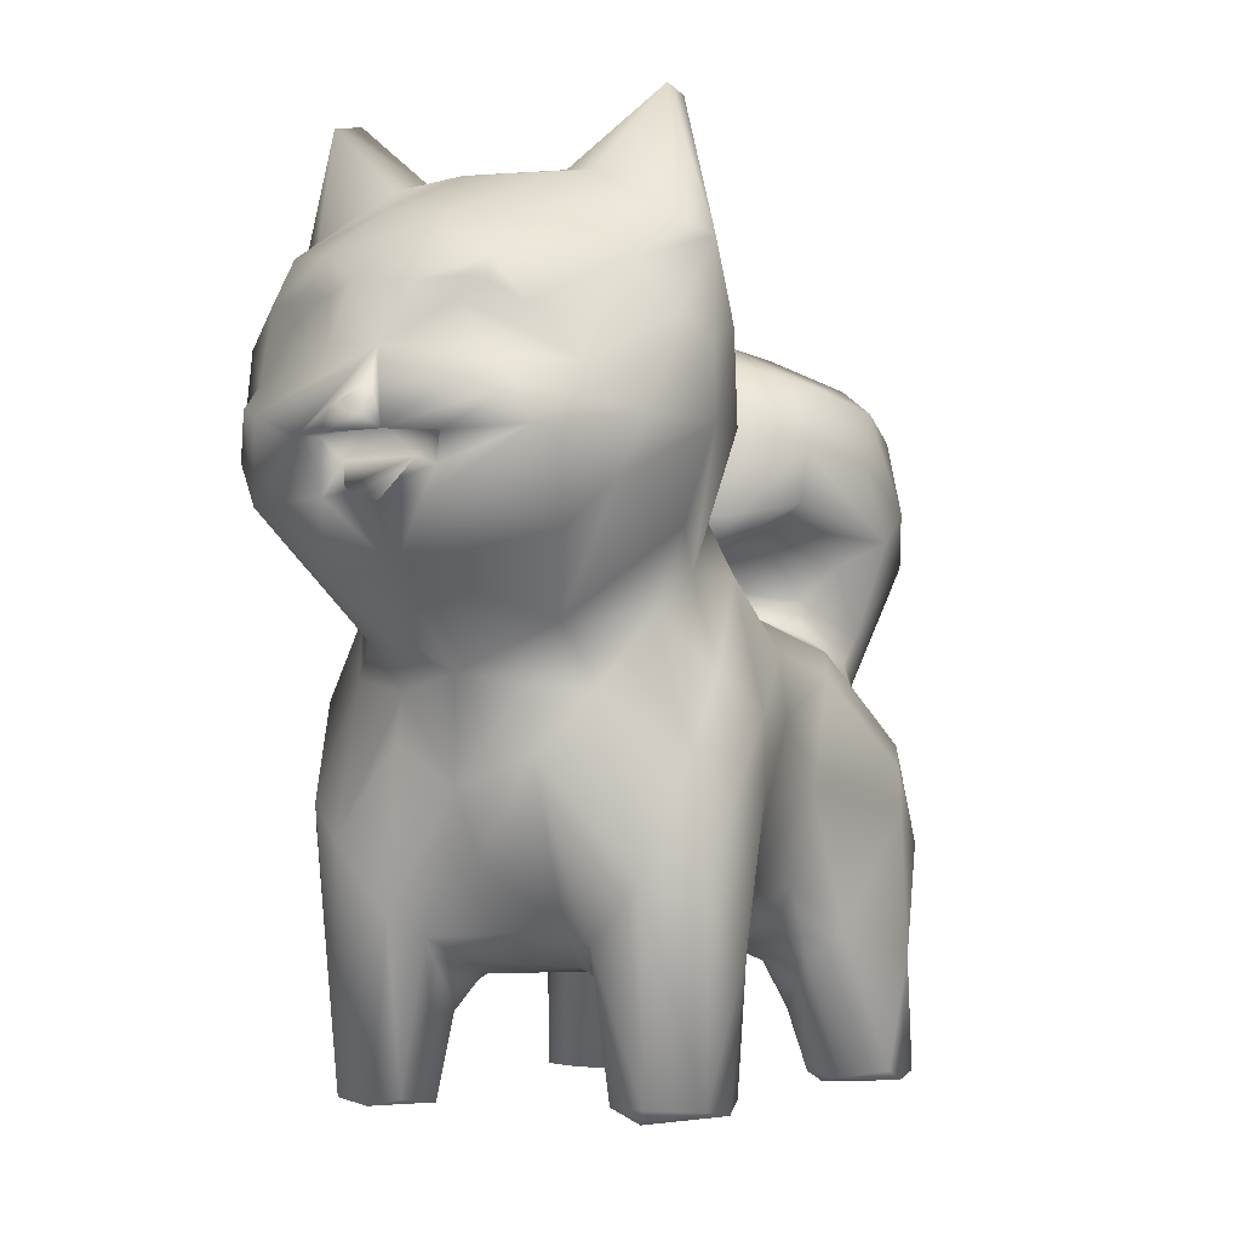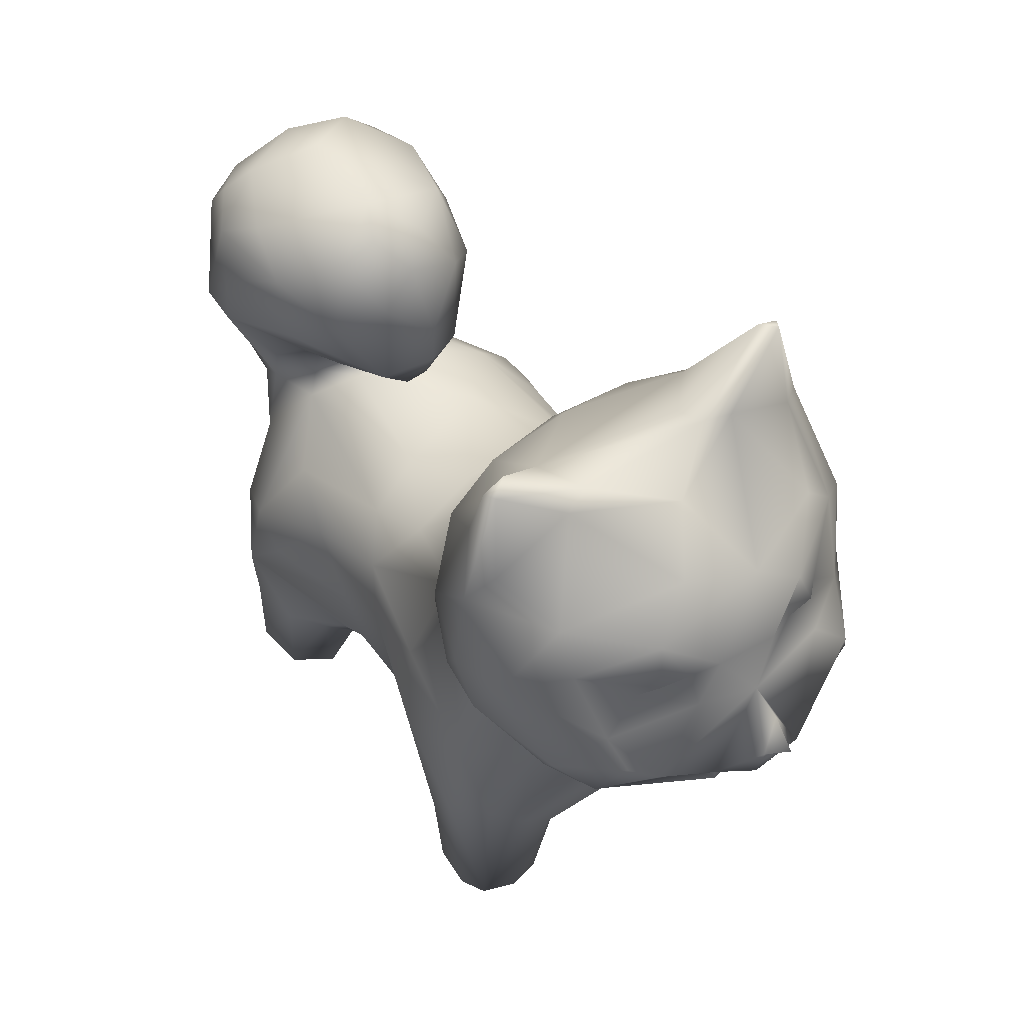
<metadata>
{"format":"obj","ext":"obj","renderer":"f3d","projection":"perspective","resolution":1024,"background":"white","views":[{"elev":-3.8,"azim":-123.4,"up":"+Y"},{"elev":55.9,"azim":173.7,"up":"+Y"}]}
</metadata>
<code>
o Shiba_inu
v -0.06035 0.1735 -0.1007
v -0.06394 0.1645 -0.1051
v -0.0322 0.06192 -0.05465
v -0.05478 0.1823 -0.09575
v 0.01116 0.1308 0.05301
v -0.03771 0.1839 -0.09993
v -0.04333 0.1992 -0.09652
v -0.02654 0.1958 -0.1004
v -0.004842 0.231 -0.06401
v -0.01052 0.232 -0.05701
v 0.01543 0.2504 -0.07047
v 0.000241 0.2118 -0.08939
v -0.03424 0.2193 -0.08197
v 0.01284 0.2509 -0.0639
v 0.02835 0.1877 -0.08076
v 0.02626 0.1424 -0.04319
v 0.02992 0.1663 -0.06844
v 0.01049 0.1557 -0.008703
v 0.001718 0.2277 -0.04545
v 0.0584 0.08615 0.007051
v 0.06508 0.1067 0.02111
v 0.06728 0.0346 0.02866
v 0.02687 0.03832 -0.01997
v -0.004714 0.03766 -0.04317
v 0.01884 0.07695 -0.07298
v 0.03547 0.04851 -0.05367
v 0.02043 0.00224 -0.06516
v 0.004668 0.02389 -0.04015
v 0.02757 0.001492 -0.06027
v -0.05958 0.1976 -0.08854
v -0.0636 0.1679 -0.1091
v -0.05372 0.2308 -0.03581
v -0.0455 0.232 -0.03836
v 0.09045 0.06294 0.0427
v 0.08854 0.0803 0.05917
v 0.04731 0.1292 0.06696
v 0.0775 0.09346 0.08228
v 0.0753 0.054 0.07657
v 0.05848 0.05733 0.08216
v -0.06733 0.2515 -0.02316
v 0.04676 0.04261 0.06452
v -0.05458 0.1669 -0.09624
v 0.08435 0.06488 0.07
v -0.0767 0.213 -0.0155
v -0.06908 0.1433 -0.0197
v -0.06195 0.2511 -0.02123
v -0.08687 0.1856 -0.02314
v -0.06314 0.1872 -0.000562
v -0.06031 0.1225 -0.02248
v -0.05761 0.1324 -0.00938
v -0.04222 0.1486 0.005615
v 0.0628 0.2002 0.1138
v -0.00827 0.1942 -0.004419
v -0.03983 0.162 -0.1025
v -0.03473 0.1963 -0.09791
v 0.06105 0.000687 0.04684
v 0.07124 0.002869 0.06818
v 0.08939 0.000513 0.05845
v 0.009544 0.000663 -0.0627
v 0.02072 0.00155 -0.03722
v 0.002262 0.002492 -0.05701
v 0.08077 0.001664 0.03572
v 0.07523 0.1201 0.07784
v -0.03035 0.2052 -0.00269
v -0.02478 0.08059 0.05265
v -0.03577 0.054 0.02363
v -0.01946 0.05518 0.04919
v -0.01283 0.1115 0.06675
v -0.01338 0.04482 0.04882
v 0.05394 0.157 0.05145
v 0.08062 0.1897 0.1098
v 0.07544 0.2015 0.0959
v 0.08654 0.1889 0.0831
v 0.0498 0.2002 0.05473
v 0.03193 0.145 0.05043
v 0.04417 0.1391 0.07179
v -0.007178 0.03423 0.06378
v -0.03754 0.1079 -0.06502
v -0.05099 0.1311 -0.08886
v -0.008739 0.1165 -0.07256
v -0.02054 0.03993 0.02103
v -0.02364 0.03414 -0.006409
v -0.04157 0.04566 -0.03625
v -0.04814 0.04187 -0.03301
v -0.06366 0.09818 0.007957
v -0.07286 0.07866 -0.007533
v -0.01782 0.09118 -0.07018
v -0.06509 0.04034 0.001406
v -0.04265 0.02249 0.005286
v -0.05099 0.08828 -0.05128
v 0.01906 0.03443 0.06981
v -0.007477 0.03453 0.09834
v 0.03128 0.1283 0.07716
v 0.02733 0.09329 0.108
v 0.02494 0.0602 0.1062
v 0.0357 0.05163 0.08944
v -0.06163 0.1451 -0.09934
v -0.0751 0.192 -0.06782
v -0.002571 0.002454 0.1036
v 0.005933 -0.000144 0.07866
v -0.04009 0.003546 -0.006099
v -0.04154 0.000972 -0.0174
v 0.03357 0.1119 0.1113
v 0.02861 0.1481 0.07849
v 0.02264 0.1452 0.09725
v 0.08043 0.02419 0.0742
v 0.01772 0.1312 -0.05945
v -0.04462 0.1561 -0.0989
v 0.0139 0.1748 0.1013
v 0.04442 0.2006 0.1167
v 0.03142 0.1662 -0.04654
v -0.02685 0.2077 -0.09515
v 0.02473 0.2015 0.06644
v 0.02718 0.1031 -0.06456
v 0.06472 0.04822 0.07386
v 0.0229 0.1725 0.04826
v 0.02596 0.1488 -0.03101
v 0.04563 0.1252 0.01457
v 0.07012 0.07394 0.08621
v -0.06514 0.1984 -0.07942
v 0.009057 0.06776 -0.07229
v 0.05235 0.02657 0.04237
v 0.01411 0.03463 -0.02115
v 0.05444 0.05985 0.00814
v -0.04956 0.1052 -0.05202
v 0.09042 0.02116 0.06543
v -0.01985 0.1912 -0.09942
v 0.002712 0.03335 -0.03275
v -0.05776 0.1126 -0.04188
v -0.07293 0.1609 -0.08948
v 0.01616 0.2184 -0.07472
v 0.06859 0.1153 0.0405
v 0.03943 0.1189 -0.0356
v 0.0308 0.03327 -0.03392
v 0.04437 0.05615 -0.007292
v 0.0489 0.09932 -0.009954
v 0.03716 0.05062 -0.02395
v 0.02589 0.1175 0.1023
v 0.03205 0.1916 -0.06033
v -0.0368 0.192 0.004084
v 0.01498 0.1393 0.01492
v 0.08987 0.03508 0.04778
v -0.01952 0.1261 0.03709
v 0.05625 0.03435 0.06176
v 0.02765 0.03413 -0.02995
v -0.001577 0.04761 -0.0632
v 0.06369 0.1228 0.06536
v 0.02686 0.03655 0.0858
v -0.005683 0.04349 -0.05468
v -0.0109 0.04285 0.07299
v 0.08515 0.09232 0.0412
v -0.01172 0.1773 -0.1045
v 0.02252 0.2341 -0.06822
v 0.03681 0.08222 0.1074
v 0.07957 0.03361 0.03481
v -0.03281 0.08046 -0.06207
v -0.06905 0.1679 -0.003759
v -0.06764 0.2486 -0.01854
v 0.02158 0.03832 0.05777
v -0.07464 0.2115 -0.05149
v 0.03127 0.07104 -0.06618
v 0.04944 0.04419 0.01484
v -0.03908 0.23 -0.03258
v 0.02381 0.1671 -0.08417
v 0.02495 0.2103 -0.07501
v 0.03834 0.03812 0.02054
v 0.0147 0.1241 -0.06194
v 0.04924 0.03202 0.0346
v -0.0363 0.03013 0.002986
v -0.069 0.2031 -0.07364
v -0.002897 0.1991 -0.09683
v 0.01843 0.2494 -0.06808
v 0.02495 0.1952 -0.03627
v 0.0301 0.001245 -0.04229
v 0.03076 0.04066 -0.00754
v -0.03471 0.02836 -0.01242
v 0.01188 0.2058 -0.02651
v -0.0243 0.0469 0.03115
v 0.06069 0.04695 0.02072
v 0.004689 0.003195 0.07241
v 0.0149 0.2282 -0.0521
v 0.03283 0.1358 -0.001245
v 0.02178 0.1528 -0.02099
v 0.01666 0.1907 -0.0927
v -0.05535 0.2149 -0.07781
v 0.02054 0.02424 0.1084
v -0.02563 0.1677 -0.1129
v 0.03327 0.004417 -0.04988
v -0.07167 0.08704 -0.0202
v -0.03058 0.03614 0.00832
v 0.04163 0.09239 -0.04589
v -0.07516 0.1798 -0.07707
v -0.05221 0.1644 -0.09258
v -0.002827 0.06591 0.1051
v -0.05641 0.003996 0.004785
v -0.03448 0.09901 0.0365
v 0.09017 0.002745 0.04801
v -0.08437 0.1781 -0.05903
v 0.03948 0.205 0.05943
v -0.06508 0.05838 -0.02994
v 0.05407 0.2094 0.09736
v 0.06646 0.00191 0.03411
v 0.09398 0.1548 0.08706
v 0.04009 0.2096 0.07118
v 0.03755 0.1521 0.0617
v 0.02836 0.1958 0.0545
v 0.07817 0.1443 0.1193
v 0.08279 0.001794 0.06765
v 0.005149 0.001045 -0.04516
v 0.04145 0.0381 0.04815
v -0.05795 0.1033 -0.03801
v -0.02841 0.03591 -0.02332
v 0.03796 0.06284 0.09916
v -0.04942 0.1338 0.009119
v -0.08913 0.1668 -0.04335
v 0.05008 0.1315 0.07027
v 0.07399 0.133 0.07558
v 0.08961 0.182 0.1022
v 0.03979 0.1586 0.04275
v 0.07497 0.1974 0.07549
v 0.08474 0.1935 0.09646
v 0.0868 0.1751 0.0742
v 0.06571 0.1545 0.06057
v 0.05794 0.03102 0.0279
v 0.05944 0.1463 0.06559
v 0.07043 0.1901 0.0593
v 0.0883 0.1538 0.07659
v 0.06855 0.1718 0.05267
v 0.07585 0.1039 0.09367
v 0.09298 0.1441 0.09692
v 0.09001 0.1478 0.1074
v 0.05328 0.1812 0.04474
v 0.06168 0.1294 0.07071
v 0.03734 0.1325 0.07622
v 0.01699 0.02713 -0.03206
v 0.07998 0.08496 0.02905
v 0.07933 0.1006 0.07149
v 0.04867 0.1153 0.00025
v 0.0786 0.1122 0.0864
v -0.05616 0.1671 -0.1088
v 0.02865 0.05116 0.1005
v 0.005104 0.1191 0.07988
v -0.07271 0.2181 -0.02434
v 0.009316 0.1861 -0.01291
v 0.03339 0.1321 0.02785
v -0.03609 0.2294 -0.0623
v 0.03714 0.1869 0.04584
v -0.01696 0.1704 -0.1114
v 0.004901 0.1517 -0.09673
v -0.04232 0.1616 -0.1099
v -0.05409 0.1608 -0.1103
v 0.003102 0.1602 -0.1022
v -0.008941 0.148 -0.1045
v -0.02197 0.1147 -0.07355
v -0.03822 0.1606 -0.1087
v -0.04399 0.1473 -0.1044
v 0.03048 0.04255 0.07564
v -0.06724 0.161 -0.1017
v 0.004015 0.1076 -0.06844
v -0.0192 0.1037 -0.06901
v -0.01214 0.08657 0.0919
v 0.00987 0.02042 0.1112
v -0.06392 0.0812 0.008281
v -0.002979 0.03846 0.04144
v 0.008393 0.03368 0.05996
v -0.01387 0.07355 0.09113
v -0.01883 0.1309 -0.09161
v -0.08277 0.1667 -0.01988
v 0.000554 0.03356 0.05896
v -0.04655 0.1712 0.005666
v -0.07756 0.191 -0.0108
v -0.008595 0.000601 0.09447
v -0.05477 0.1492 -0.09665
v -0.02342 0.1168 0.04241
v -0.07222 0.1967 -0.07684
v -0.06287 0.2243 -0.01129
v -0.00492 0.09297 0.09682
v 0.01401 0.07339 0.1081
v -0.06554 0.1934 -0.08024
v -0.04338 0.2251 -0.01571
v -0.02496 0.1539 0.007519
v -0.08814 0.1903 -0.03473
v -0.03612 0.03292 -0.02157
v -0.06715 0.1623 -0.08618
v 0.02455 0.1622 0.1231
v -0.04743 0.003155 -0.02685
v 0.008811 0.02063 0.06851
v -0.05497 -0.000692 -0.02292
v -0.06787 0.002796 -0.01267
v 0.007285 0.001105 0.1074
v -0.04652 0.001069 0.002442
v -0.0628 0.001043 -0.002066
v -0.06679 0.1085 -0.008126
v -0.05218 0.1489 -0.1027
v 0.0185 0.002583 0.1051
v -0.07213 0.05434 -0.01539
v -0.005926 0.002061 0.07594
v 0.01309 0.1618 0.0774
v 0.01416 0.1863 0.06402
v -0.05952 0.003225 -0.02515
v 0.02348 0.1573 0.04914
v 0.009423 0.1765 0.07699
v 0.01582 0.1579 0.05763
v -0.01171 0.003622 0.08822
v 0.03497 0.1844 0.1263
v 0.04303 0.1351 0.1279
v 0.02742 0.1255 0.08743
v 0.03391 0.1473 0.1299
v 0.01998 0.1557 0.07305
v 0.02829 0.1352 0.089
v 0.02082 0.001363 0.09533
v 0.05881 0.1211 0.1203
v 0.05445 0.15 0.1312
v 0.02877 0.1252 0.1089
v 0.04251 0.1059 0.1146
v 0.04609 0.1836 0.1288
v 0.02026 0.1529 0.1137
v -0.04581 0.04061 0.01108
v 0.01875 0.1075 0.1003
v -0.0821 0.2025 -0.04752
v 0.01758 0.1957 0.08729
v 0.01641 0.004205 0.08249
v 0.02361 0.1911 0.1107
v -0.07019 0.1534 -0.08888
v -0.06179 0.1562 -0.08925
v -0.009682 0.2137 -0.01766
v -0.005819 0.1362 0.0286
v -0.009354 0.1567 0.002953
v 0.06057 0.1784 0.1262
v 0.03773 0.1498 0.06849
v 0.02564 0.1463 0.05321
v -0.0851 0.1713 -0.07635
v -0.08656 0.1623 -0.0732
v -0.08671 0.1511 -0.0504
v -0.08005 0.14 -0.06053
v -0.0608 0.1197 -0.04943
v -0.06626 0.1454 -0.09067
f 268 334 45
f 41 39 257
f 78 156 125
f 159 264 210
f 103 306 308
f 249 164 107
f 279 192 198
f 4 258 192
f 192 279 4
f 68 274 196
f 170 30 120
f 92 150 304
f 42 193 284
f 185 30 170
f 198 282 320
f 98 320 170
f 320 160 170
f 185 246 13
f 181 19 177
f 157 268 50
f 67 178 69
f 65 196 66
f 81 318 190
f 212 82 283
f 189 293 49
f 211 189 49
f 274 85 196
f 263 196 85
f 200 296 189
f 263 86 88
f 318 66 263
f 88 318 263
f 289 296 200
f 89 169 318
f 264 82 123
f 210 257 159
f 281 327 328
f 281 51 143
f 141 327 5
f 242 274 68
f 143 274 242
f 277 261 194
f 94 277 194
f 242 319 307
f 319 277 94
f 194 278 94
f 213 154 95
f 312 306 315
f 57 208 106
f 94 95 154
f 278 194 262
f 186 278 262
f 64 53 326
f 163 280 19
f 33 163 19
f 70 223 205
f 46 33 40
f 152 187 6
f 63 147 233
f 2 31 240
f 255 54 250
f 193 42 54
f 249 252 164
f 250 42 258
f 30 7 4
f 184 152 171
f 112 7 185
f 107 80 249
f 12 9 131
f 164 184 15
f 139 165 153
f 17 111 16
f 164 17 107
f 124 135 20
f 135 137 136
f 259 25 121
f 114 259 167
f 123 23 175
f 191 114 133
f 26 136 137
f 191 136 26
f 137 145 134
f 28 128 24
f 134 188 26
f 174 188 134
f 149 146 61
f 121 87 260
f 243 44 40
f 264 123 166
f 151 132 147
f 237 43 35
f 22 179 155
f 38 39 115
f 162 179 224
f 155 34 142
f 28 235 128
f 332 198 192
f 144 41 210
f 326 53 177
f 177 53 244
f 177 173 181
f 145 235 134
f 182 238 117
f 119 43 37
f 162 166 175
f 54 255 256
f 65 266 261
f 270 140 48
f 158 40 44
f 46 276 280
f 44 276 158
f 289 288 292
f 69 264 269
f 140 281 328
f 53 140 328
f 12 165 184
f 164 15 17
f 11 172 165
f 51 281 270
f 80 107 167
f 20 34 124
f 187 250 4
f 166 162 168
f 111 173 183
f 130 42 284
f 16 107 17
f 20 136 21
f 273 337 324
f 138 103 314
f 152 252 248
f 207 329 313
f 316 305 308
f 294 97 325
f 313 306 312
f 329 316 313
f 148 311 322
f 101 291 102
f 322 311 180
f 99 290 262
f 241 295 311
f 186 295 241
f 317 308 285
f 287 322 180
f 310 314 105
f 306 103 315
f 148 257 96
f 285 308 305
f 109 285 323
f 113 206 299
f 116 301 303
f 321 109 323
f 106 43 38
f 209 28 149
f 197 62 155
f 58 197 126
f 22 202 224
f 202 56 122
f 229 207 119
f 223 217 225
f 330 205 225
f 230 203 218
f 203 222 73
f 73 72 221
f 232 226 228
f 218 73 221
f 75 309 331
f 312 119 207
f 312 207 313
f 148 241 311
f 258 130 332
f 333 130 324
f 337 273 79
f 215 333 334
f 255 250 187
f 273 256 79
f 250 251 240
f 267 256 253
f 78 267 254
f 78 79 267
f 335 334 333
f 97 294 273
f 259 260 80
f 211 129 125
f 156 149 3
f 213 95 241
f 96 257 39
f 159 265 264
f 276 64 280
f 90 156 3
f 309 104 105
f 120 30 279
f 98 279 198
f 161 25 114
f 156 78 260
f 299 303 302
f 298 309 317
f 138 307 319
f 194 261 266
f 4 279 30
f 284 193 325
f 2 1 31
f 4 1 258
f 185 7 30
f 320 98 198
f 198 215 282
f 185 170 160
f 336 45 334
f 160 243 32
f 246 33 10
f 19 10 33
f 47 271 44
f 47 44 282
f 336 49 45
f 173 153 181
f 51 157 50
f 48 271 157
f 185 160 32
f 68 65 261
f 67 150 65
f 67 66 178
f 277 68 261
f 65 150 266
f 81 178 66
f 283 82 176
f 83 283 84
f 212 283 83
f 49 293 50
f 51 50 214
f 169 82 190
f 50 293 214
f 214 293 85
f 293 189 86
f 214 85 274
f 293 86 85
f 263 66 196
f 85 86 263
f 81 264 69
f 81 69 178
f 296 88 86
f 300 289 200
f 296 289 88
f 195 318 88
f 283 286 84
f 84 90 83
f 82 264 81
f 265 269 264
f 141 328 327
f 214 143 51
f 143 214 274
f 327 143 5
f 68 277 242
f 5 93 36
f 319 242 277
f 330 104 309
f 330 309 205
f 213 241 96
f 241 148 96
f 91 148 287
f 315 94 154
f 319 103 138
f 95 94 278
f 94 103 319
f 176 169 89
f 97 273 325
f 194 92 262
f 186 95 278
f 148 91 257
f 140 64 276
f 81 190 82
f 48 276 44
f 307 234 93
f 67 65 66
f 47 282 215
f 200 189 211
f 243 40 32
f 223 227 217
f 7 55 6
f 184 252 152
f 187 4 6
f 219 247 232
f 21 136 238
f 143 242 5
f 19 14 10
f 151 34 236
f 193 108 325
f 240 4 250
f 240 251 2
f 6 4 7
f 131 9 11
f 127 171 152
f 8 112 171
f 127 8 171
f 171 112 12
f 13 12 112
f 112 185 13
f 153 165 172
f 9 246 10
f 184 165 15
f 139 15 165
f 135 124 162
f 12 13 9
f 20 135 136
f 1 4 240
f 20 236 34
f 260 259 121
f 136 191 133
f 107 16 167
f 238 136 133
f 161 114 191
f 26 137 134
f 191 26 161
f 151 21 132
f 175 135 162
f 25 27 121
f 24 212 83 149
f 161 29 27
f 29 161 26
f 59 121 27
f 123 82 128
f 144 210 122
f 183 182 117
f 141 18 328
f 18 182 183
f 238 133 117
f 245 141 5
f 141 245 182
f 21 238 132
f 132 238 118
f 132 118 147
f 35 34 151
f 245 5 36
f 147 245 36
f 147 237 151
f 229 119 37
f 43 237 37
f 39 119 213
f 257 210 41
f 229 37 239
f 224 179 22
f 237 239 37
f 108 54 256
f 128 235 123
f 64 326 280
f 126 142 34
f 36 216 233
f 106 38 115
f 164 252 184
f 35 43 126
f 38 43 119
f 84 200 90
f 8 55 112
f 152 248 187
f 14 11 10
f 18 244 328
f 245 147 118
f 14 19 181
f 193 54 108
f 131 11 165
f 19 326 177
f 324 284 325
f 246 9 13
f 236 21 151
f 67 77 150
f 46 158 276
f 336 129 49
f 49 50 45
f 34 179 124
f 12 131 165
f 111 139 173
f 55 7 112
f 270 281 140
f 128 212 24
f 177 244 173
f 250 258 251
f 224 168 162
f 183 244 18
f 84 300 200
f 117 111 183
f 19 280 326
f 127 152 6
f 121 59 146
f 69 77 67
f 65 68 196
f 124 179 162
f 310 234 307
f 158 46 40
f 11 14 172
f 10 11 9
f 75 205 309
f 192 258 332
f 2 258 1
f 70 75 219
f 198 332 215
f 156 90 125
f 130 258 42
f 275 170 120
f 279 98 275
f 306 313 308
f 170 275 98
f 283 102 286
f 289 300 288
f 322 287 148
f 272 92 304
f 180 311 100
f 286 102 288
f 92 99 262
f 176 89 101
f 180 100 297
f 92 272 99
f 308 317 314
f 71 52 329
f 99 272 290
f 88 292 195
f 101 89 291
f 180 77 287
f 298 302 303
f 102 176 101
f 195 292 291
f 297 77 180
f 290 100 311
f 272 100 290
f 297 100 272
f 105 104 310
f 314 103 308
f 105 314 317
f 310 307 138
f 292 288 291
f 291 288 102
f 309 105 317
f 109 317 285
f 305 316 110
f 317 302 298
f 323 305 110
f 317 109 302
f 52 201 110
f 110 321 323
f 204 199 113
f 206 113 199
f 321 113 299
f 299 302 321
f 301 331 303
f 299 206 116
f 203 63 227
f 61 209 149
f 163 46 280
f 29 59 27
f 144 57 115
f 142 197 155
f 208 57 56
f 197 58 62
f 126 197 142
f 202 22 62
f 202 62 58
f 26 188 29
f 174 29 188
f 134 60 174
f 235 60 134
f 323 285 305
f 224 202 122
f 222 227 228
f 72 220 204
f 228 219 232
f 219 228 70
f 61 59 209
f 58 56 202
f 208 56 58
f 225 217 233
f 225 205 223
f 230 239 63
f 229 231 207
f 239 230 229
f 71 329 207
f 174 59 29
f 60 59 174
f 209 59 60
f 144 115 41
f 34 155 179
f 218 203 73
f 203 227 222
f 221 72 71
f 227 223 70
f 227 70 228
f 52 72 201
f 73 220 72
f 228 226 222
f 222 226 73
f 204 220 74
f 74 247 199
f 74 226 232
f 74 232 247
f 219 301 116
f 219 116 247
f 226 74 220
f 73 226 220
f 205 75 70
f 34 35 126
f 63 203 230
f 312 213 119
f 315 213 312
f 315 154 213
f 115 57 106
f 46 163 33
f 122 168 224
f 77 269 287
f 276 48 140
f 336 334 335
f 78 125 336
f 255 187 253
f 253 256 255
f 249 80 253
f 267 80 254
f 256 267 79
f 254 260 78
f 258 2 251
f 129 336 125
f 215 332 333
f 187 248 253
f 332 130 333
f 267 253 80
f 337 79 335
f 156 260 87
f 38 119 39
f 303 299 116
f 310 76 234
f 318 169 190
f 320 282 44
f 45 50 268
f 318 81 66
f 169 176 82
f 86 189 296
f 90 200 211
f 149 83 3
f 159 91 265
f 143 327 281
f 150 92 266
f 284 324 130
f 315 103 94
f 265 287 269
f 51 270 157
f 294 325 108
f 194 266 92
f 271 48 44
f 268 47 215
f 287 265 91
f 55 127 6
f 244 53 328
f 54 42 250
f 240 31 1
f 184 171 12
f 294 108 273
f 259 80 167
f 236 20 21
f 114 167 16
f 16 133 114
f 25 161 27
f 137 23 145
f 175 166 123
f 149 28 24
f 149 156 146
f 238 182 118
f 117 133 16
f 141 182 18
f 41 115 39
f 63 237 147
f 325 273 324
f 106 126 43
f 233 147 36
f 111 117 16
f 183 173 244
f 256 273 108
f 156 87 146
f 140 53 64
f 82 212 128
f 96 39 213
f 159 257 91
f 233 216 76
f 303 331 298
f 95 186 241
f 316 308 313
f 304 297 272
f 329 52 316
f 286 300 84
f 290 311 295
f 289 292 88
f 102 283 176
f 104 330 76
f 104 76 310
f 288 300 286
f 314 310 138
f 110 316 52
f 113 321 204
f 109 321 302
f 227 63 217
f 231 230 218
f 155 62 22
f 204 201 72
f 309 298 331
f 233 76 225
f 229 230 231
f 76 330 225
f 71 218 221
f 206 199 247
f 118 182 245
f 116 206 247
f 264 166 210
f 93 234 36
f 36 234 216
f 139 153 173
f 279 275 120
f 324 337 333
f 333 337 335
f 253 248 252
f 253 252 249
f 80 260 254
f 49 129 211
f 211 125 90
f 121 146 87
f 83 90 3
f 215 334 268
f 93 5 242 307
f 17 15 139 111
f 76 216 234
f 175 23 137 135
f 145 23 123 235
f 114 25 259
f 168 122 210 166
f 320 44 243 160
f 237 35 151
f 237 63 239
f 271 47 268 157
f 246 185 32 33
f 172 14 181 153
f 77 69 269
f 157 270 48
f 295 186 262 290
f 40 33 32
f 8 127 55
f 304 150 77 297
f 89 318 195 291
f 321 110 201 204
f 231 218 71 207
f 126 106 208 58
f 144 122 56 57
f 60 235 28 209
f 75 331 301 219
f 59 61 146
f 217 63 233
f 71 72 52
f 204 74 199
f 336 335 79 78

</code>
